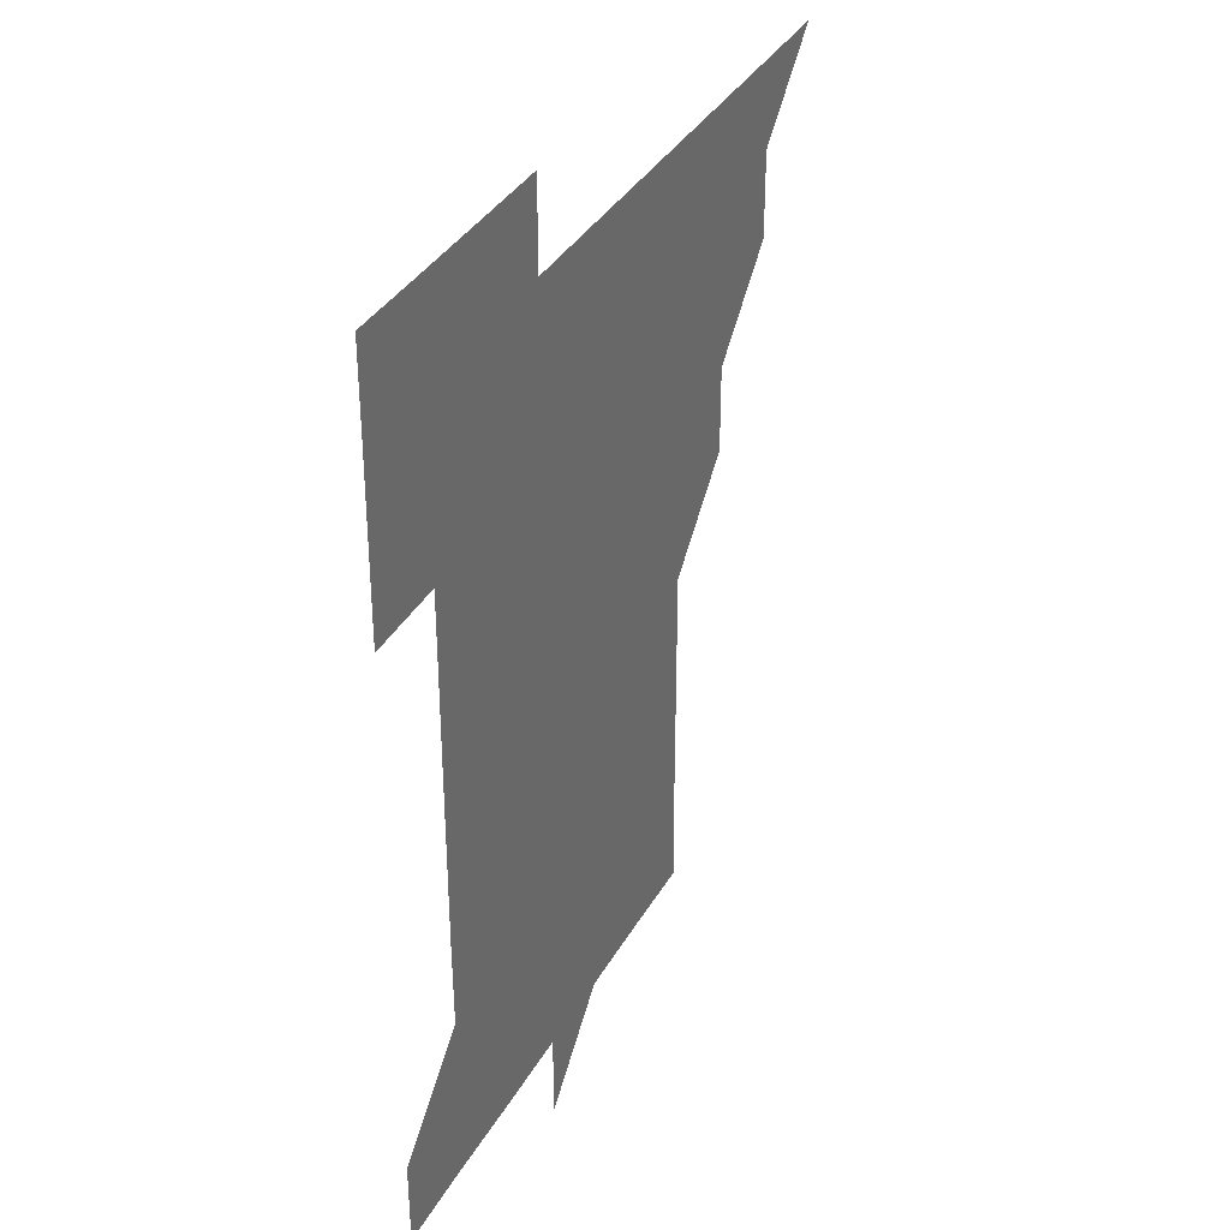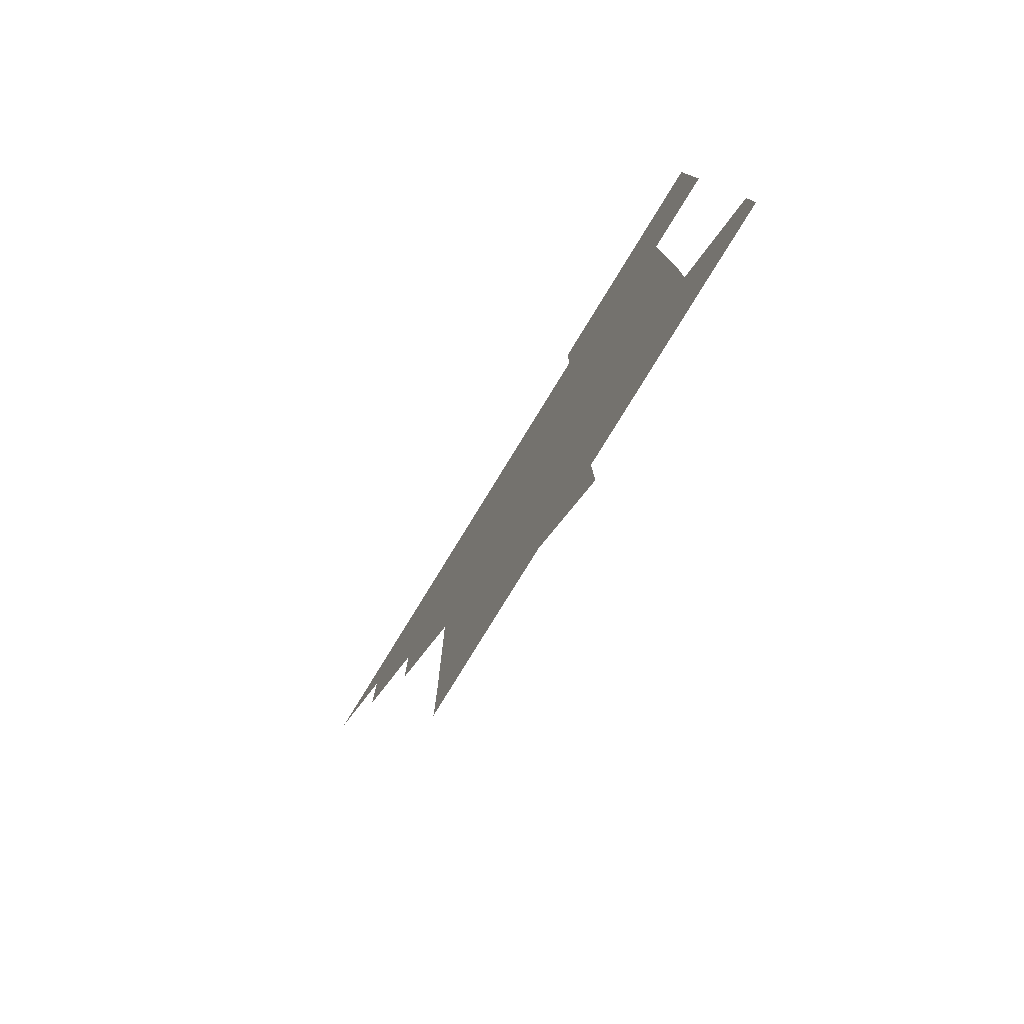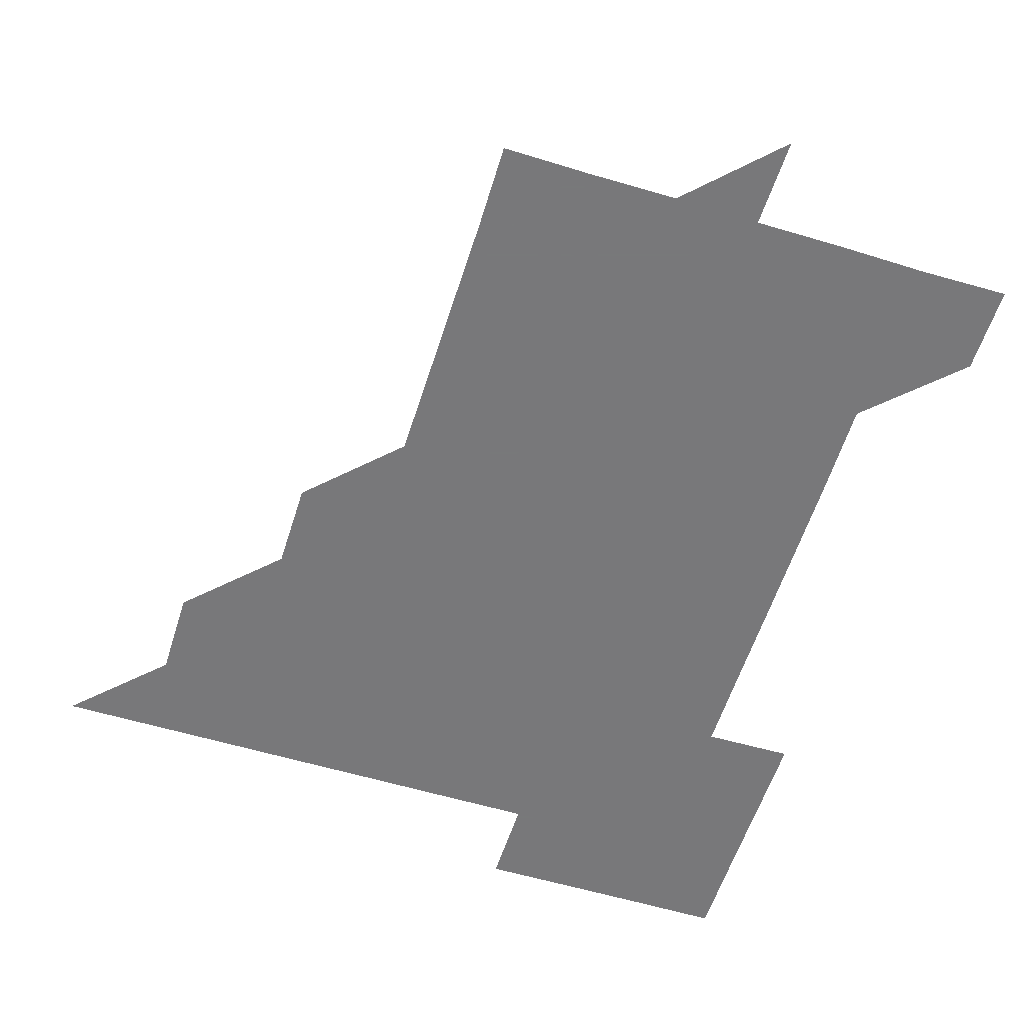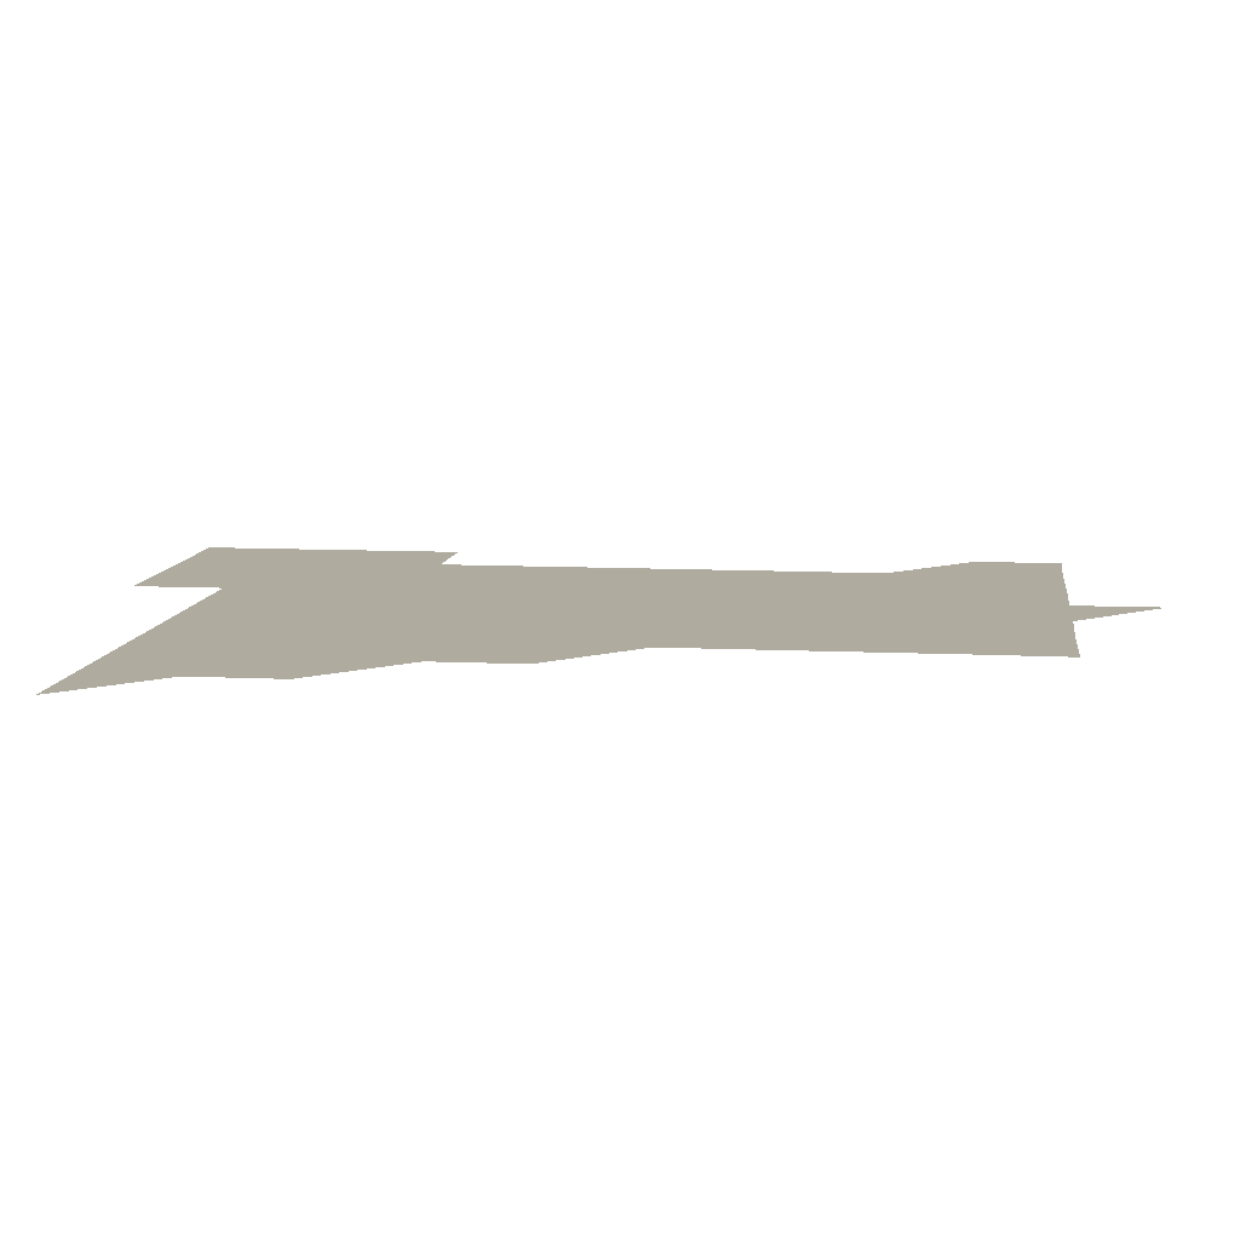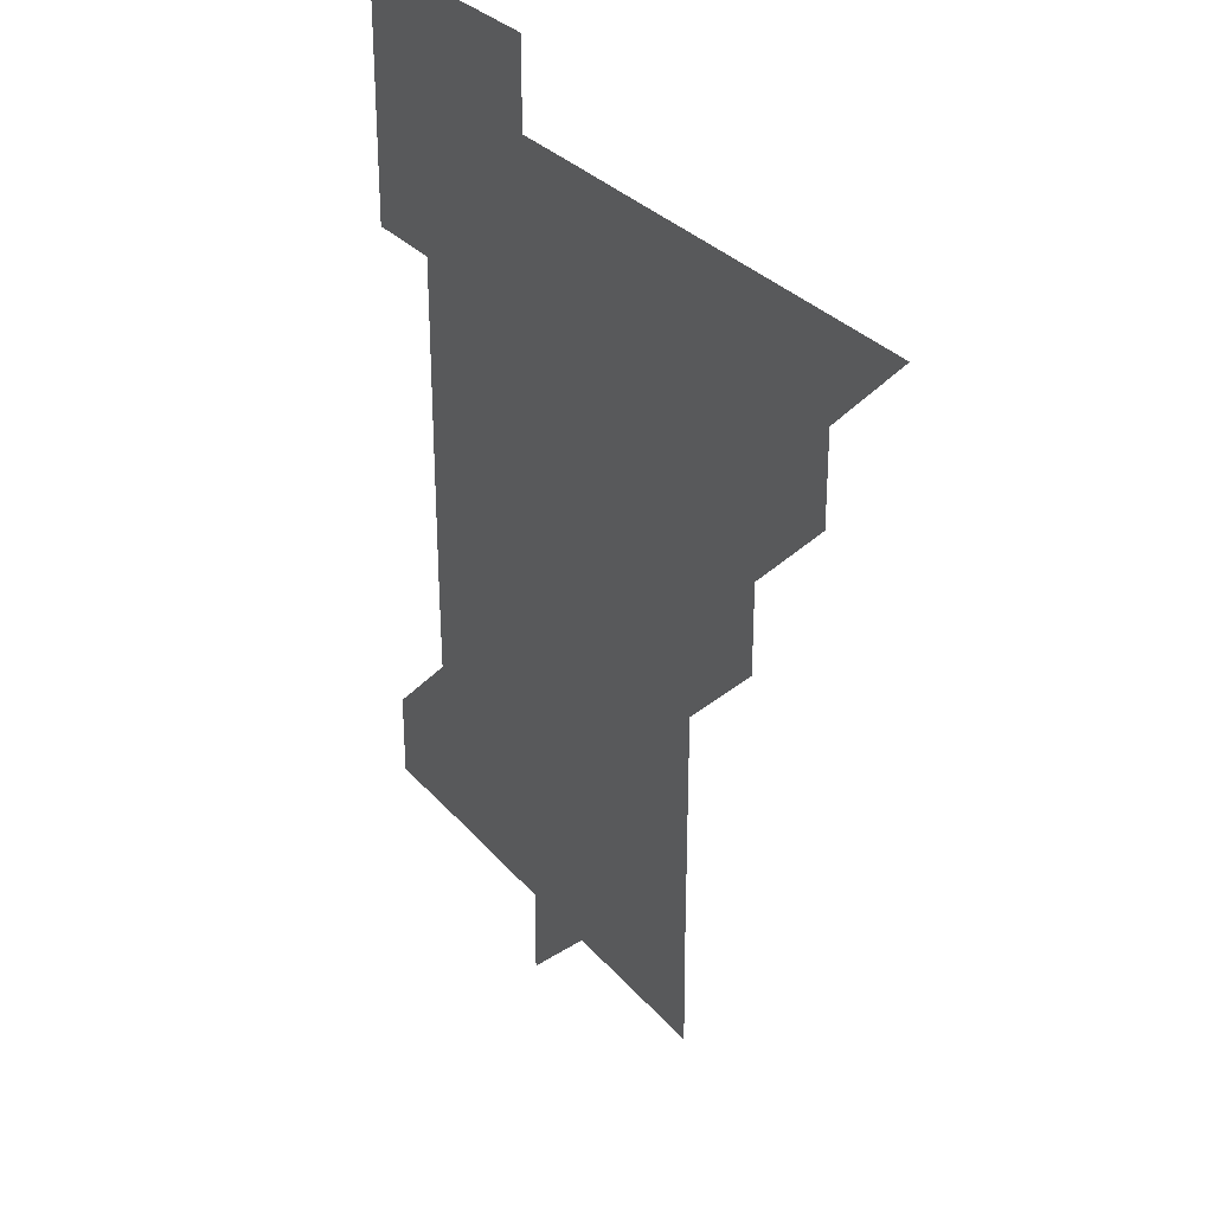
<metadata>
{"format":"obj","ext":"obj","renderer":"f3d","projection":"perspective","resolution":1024,"background":"white","views":[{"elev":35.4,"azim":115.8,"up":"+Y"},{"elev":-80.0,"azim":58.4,"up":"+Y"},{"elev":-57.6,"azim":-17.4,"up":"+Z"},{"elev":9.6,"azim":-82.6,"up":"+Z"},{"elev":30.5,"azim":-122.5,"up":"+Y"}]}
</metadata>
<code>
v 451 451 0
v 481 390.9 0
v 481 421 0
v 481 451 0
v 511 330.8 0
v 511 360.9 0
v 511 391 0
v 511 421 0
v 511 451 0
v 541 180.8 0
v 541.4 210.7 0
v 541.3 240.8 0
v 541.2 270.8 0
v 541.1 300.9 0
v 541 331.1 0
v 541 361.1 0
v 541 391 0
v 541 421 0
v 541 451 0
v 570.7 181.1 0
v 571 211.2 0
v 571 241.2 0
v 571.1 271.1 0
v 571 301.1 0
v 571 331.1 0
v 571 361 0
v 571 391 0
v 571 421 0
v 571 451 0
v 601.3 180.9 0
v 601.1 211.1 0
v 601 240.9 0
v 601 271.2 0
v 601 301 0
v 601 331.1 0
v 601 361 0
v 601 391 0
v 601 421 0
v 601 451 0
v 631 150.8 0
v 630.6 181 0
v 631 211.2 0
v 631.1 241.1 0
v 630.9 271.1 0
v 631 301.2 0
v 631 331.1 0
v 631 361.1 0
v 631 391 0
v 631 421 0
v 631.1 451 0
v 631 481.1 0
v 661.2 180.9 0
v 660.9 211.2 0
v 660.9 241.2 0
v 661 271.1 0
v 661 301.1 0
v 661 331 0
v 660.9 361.1 0
v 661 391.1 0
v 661 421 0
v 661 451 0
v 661 481 0
v 691.4 181.3 0
v 690.9 211.6 0
v 690.4 240.1 0
v 690.8 270.8 0
v 690.9 300.8 0
v 690.9 330.9 0
v 690.9 360.9 0
v 691 391.4 0
v 690.8 421 0
v 690.9 450.9 0
v 691.1 480.9 0
v 721 180.9 0
v 721 210.4 0
v 721.2 390.9 0
v 721.1 420.8 0
v 721 450.9 0
v 721 481 0
f 3 4 1
f 6 7 2
f 2 7 3
f 7 8 3
f 3 8 4
f 8 9 4
f 14 15 5
f 5 15 6
f 15 16 6
f 6 16 7
f 16 17 7
f 7 17 8
f 17 18 8
f 8 18 9
f 18 19 9
f 10 20 11
f 20 21 11
f 11 21 12
f 21 22 12
f 12 22 13
f 22 23 13
f 13 23 14
f 23 24 14
f 14 24 15
f 24 25 15
f 15 25 16
f 25 26 16
f 16 26 17
f 26 27 17
f 17 27 18
f 27 28 18
f 18 28 19
f 28 29 19
f 20 30 21
f 30 31 21
f 21 31 22
f 31 32 22
f 22 32 23
f 32 33 23
f 23 33 24
f 33 34 24
f 24 34 25
f 34 35 25
f 25 35 26
f 35 36 26
f 26 36 27
f 36 37 27
f 27 37 28
f 37 38 28
f 28 38 29
f 38 39 29
f 40 41 30
f 30 41 31
f 41 42 31
f 31 42 32
f 42 43 32
f 32 43 33
f 43 44 33
f 33 44 34
f 44 45 34
f 34 45 35
f 45 46 35
f 35 46 36
f 46 47 36
f 36 47 37
f 47 48 37
f 37 48 38
f 48 49 38
f 38 49 39
f 49 50 39
f 41 52 42
f 52 53 42
f 42 53 43
f 53 54 43
f 43 54 44
f 54 55 44
f 44 55 45
f 55 56 45
f 45 56 46
f 56 57 46
f 46 57 47
f 57 58 47
f 47 58 48
f 58 59 48
f 48 59 49
f 59 60 49
f 49 60 50
f 60 61 50
f 50 61 51
f 61 62 51
f 52 63 53
f 63 64 53
f 53 64 54
f 64 65 54
f 54 65 55
f 65 66 55
f 55 66 56
f 66 67 56
f 56 67 57
f 67 68 57
f 57 68 58
f 68 69 58
f 58 69 59
f 69 70 59
f 59 70 60
f 70 71 60
f 60 71 61
f 71 72 61
f 61 72 62
f 72 73 62
f 63 74 64
f 74 75 64
f 64 75 65
f 70 76 71
f 76 77 71
f 71 77 72
f 77 78 72
f 72 78 73
f 78 79 73

</code>
